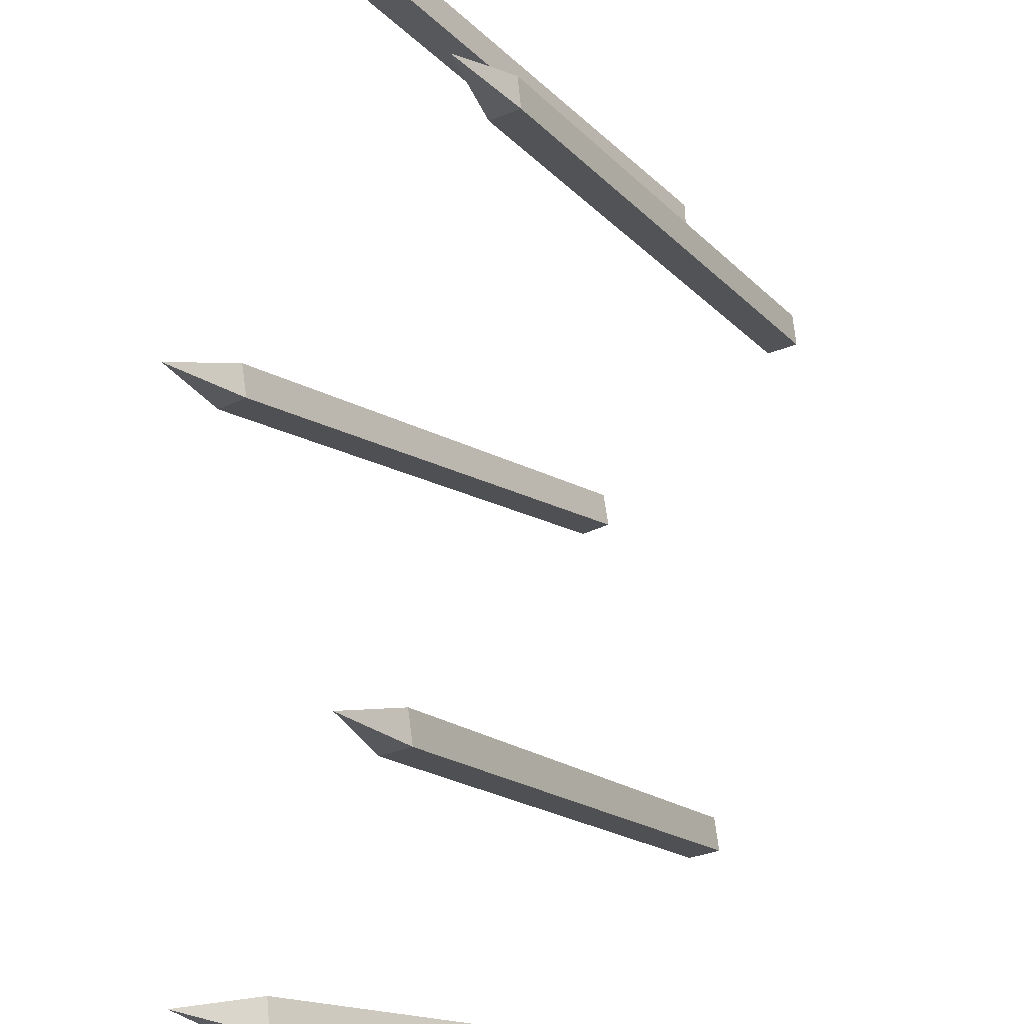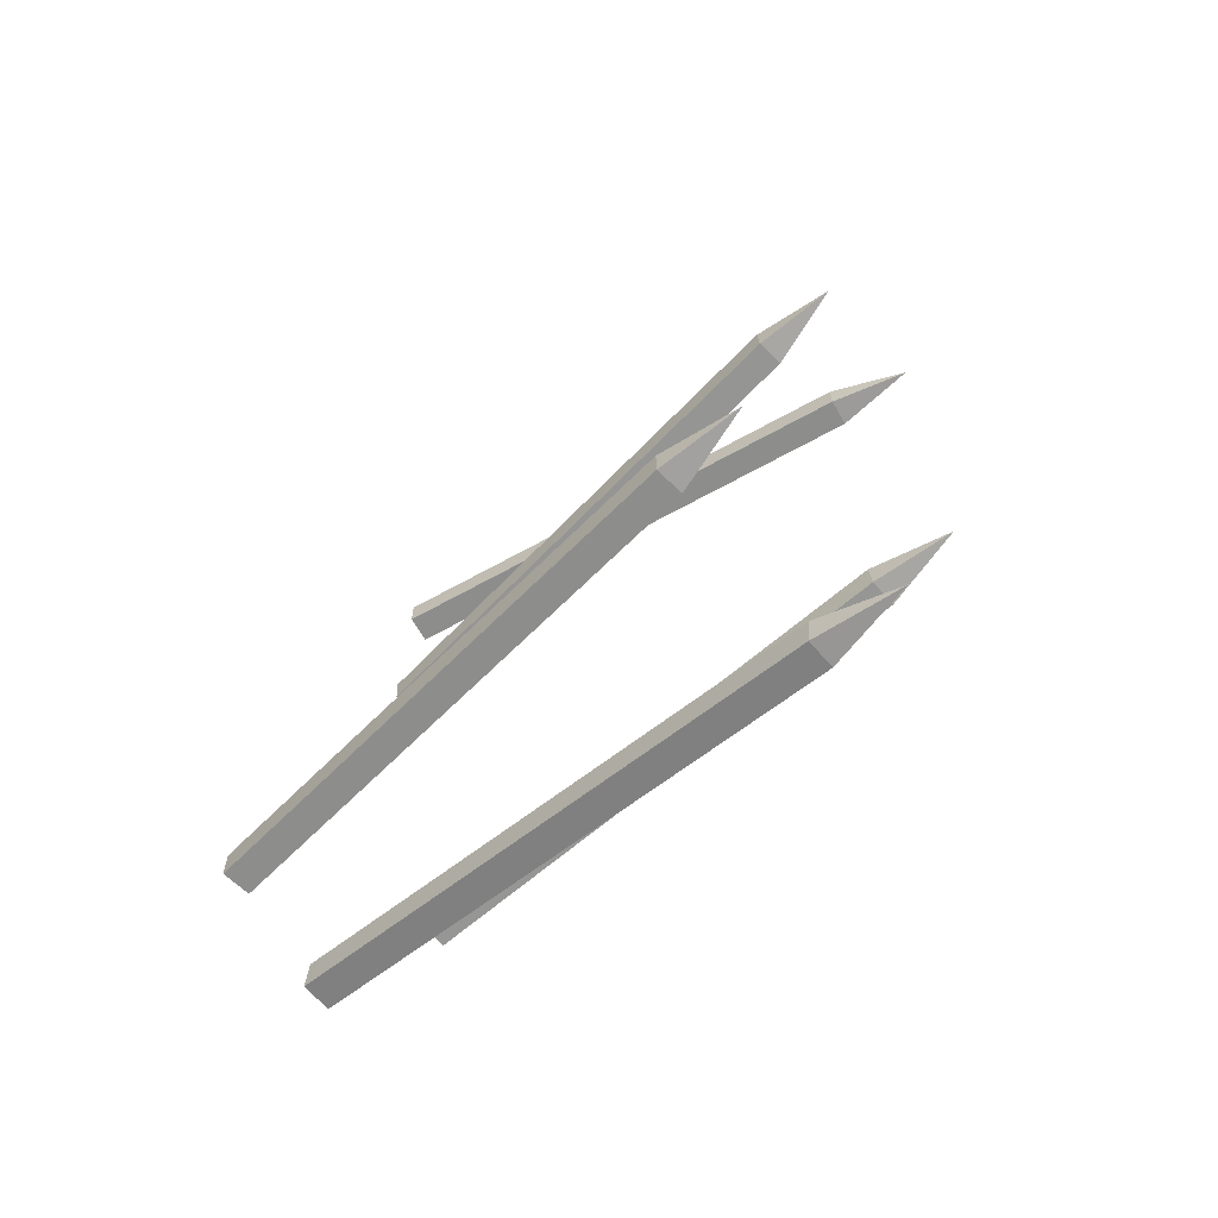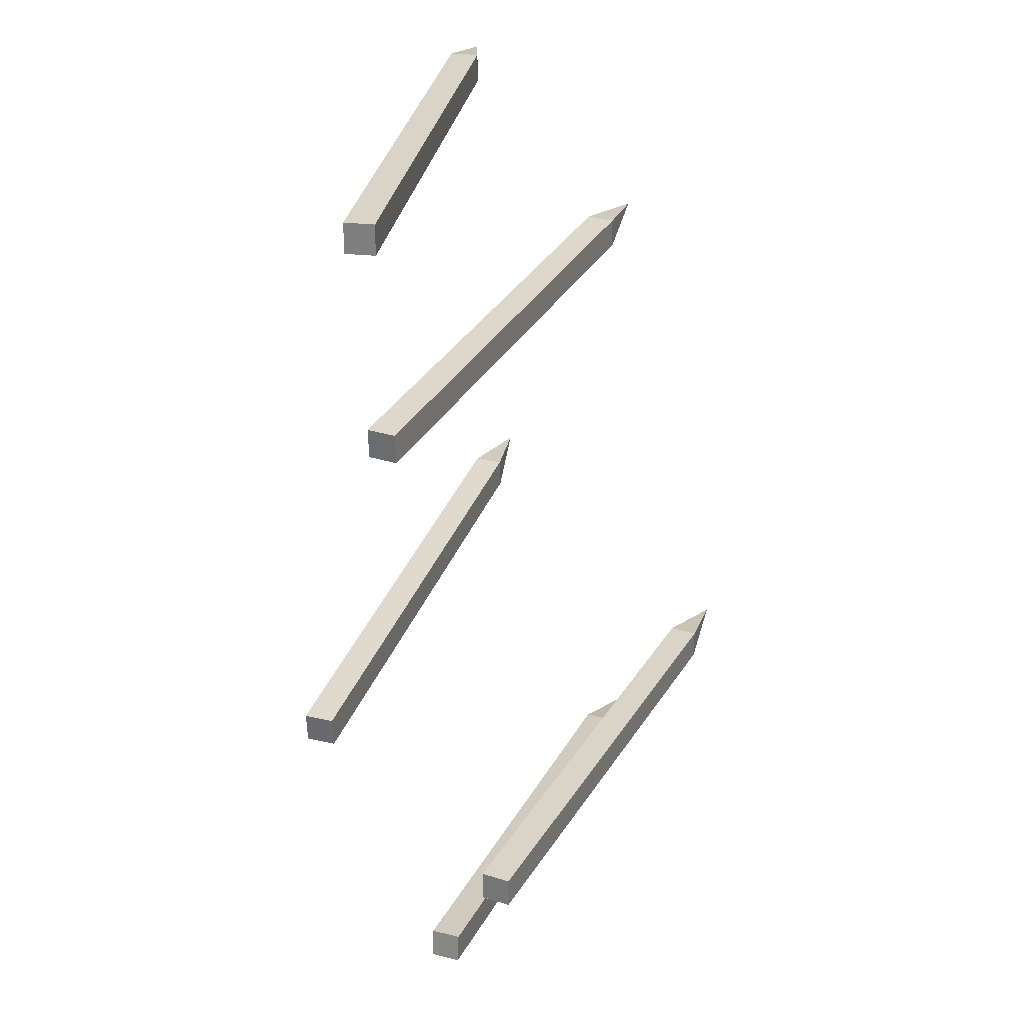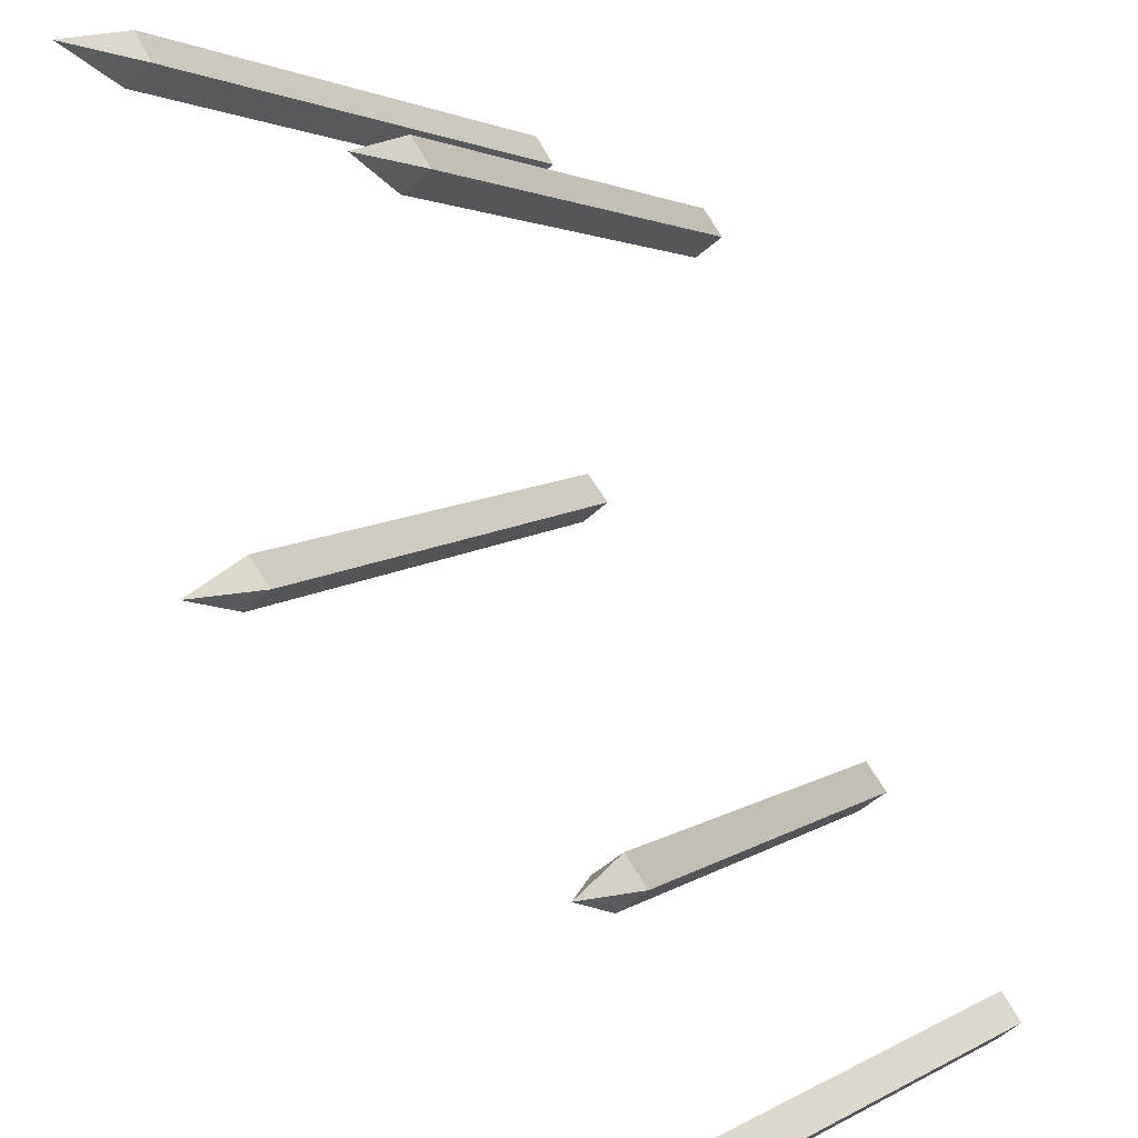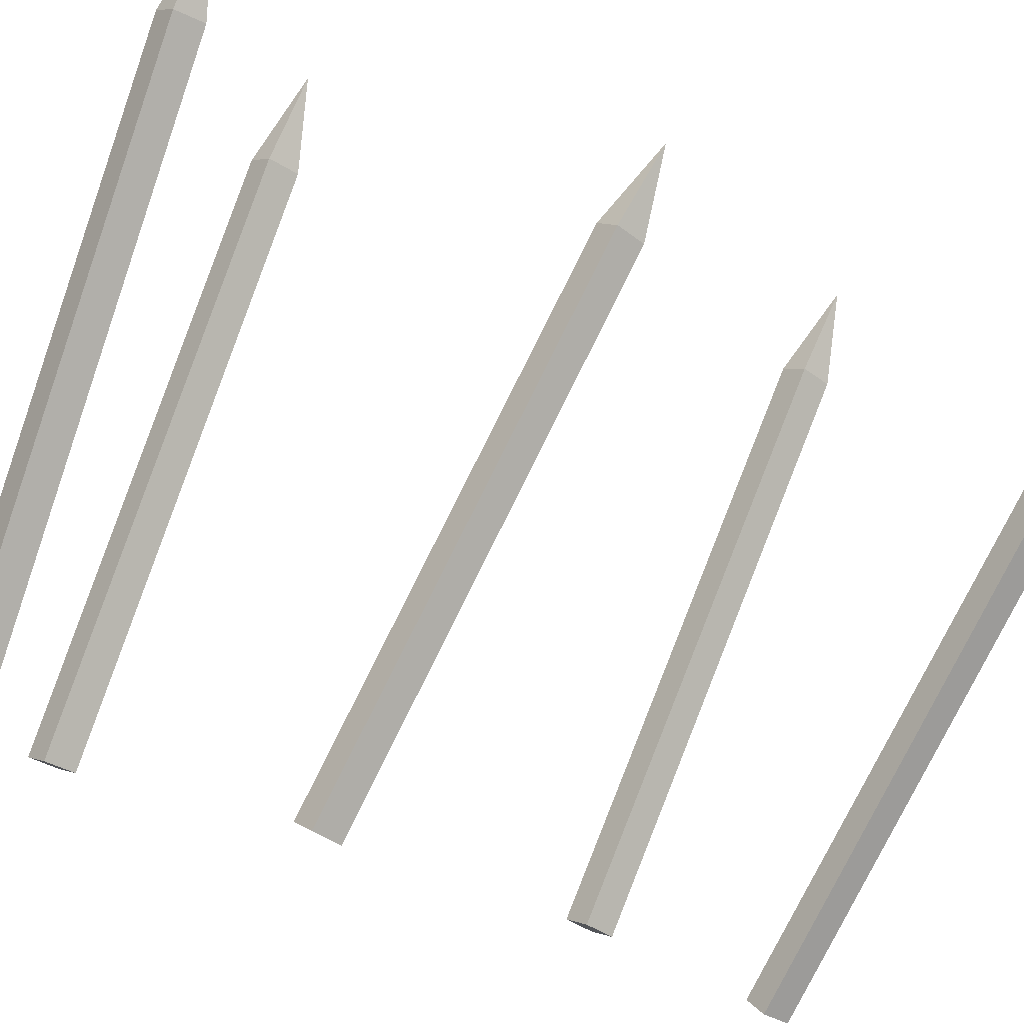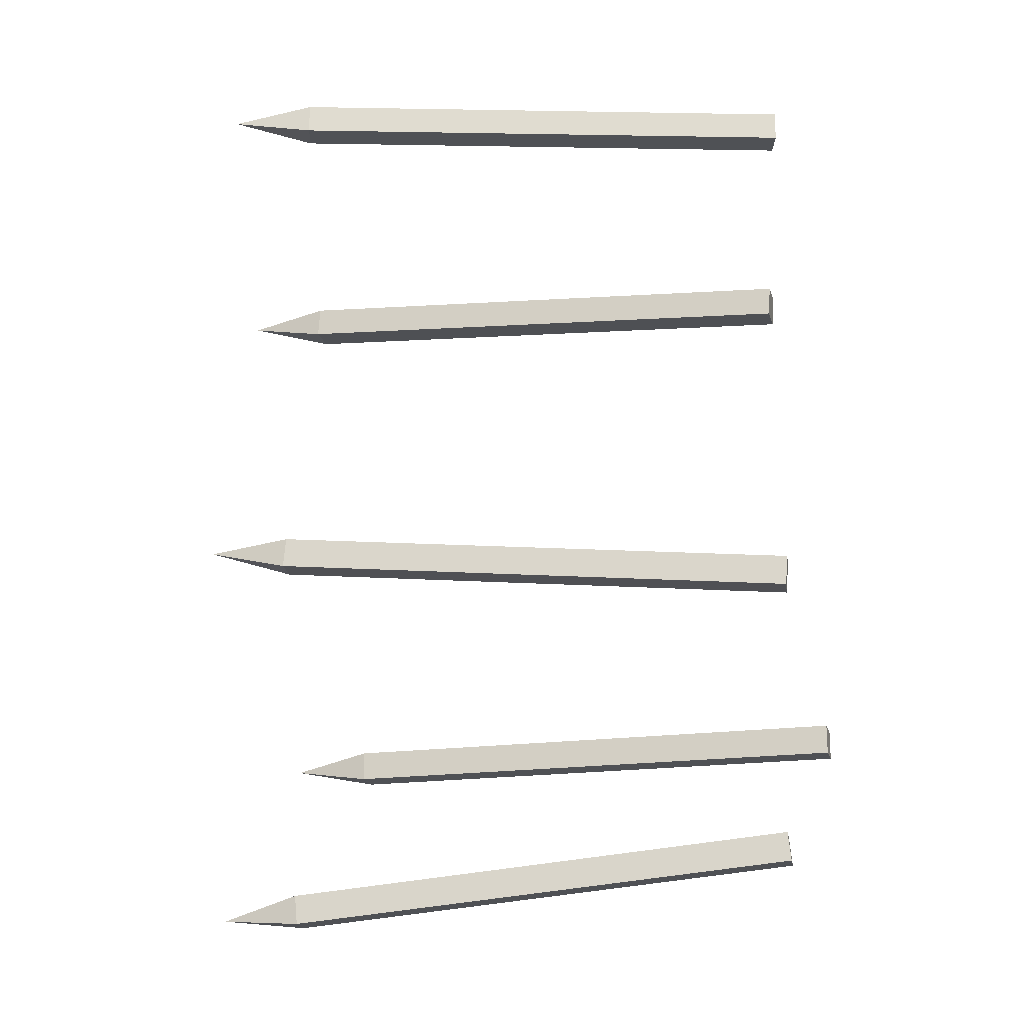
<metadata>
{"format":"obj","ext":"obj","renderer":"f3d","projection":"perspective","resolution":1024,"background":"white","views":[{"elev":66.8,"azim":174.8,"up":"+Z"},{"elev":-64.4,"azim":-15.1,"up":"+Y"},{"elev":28.6,"azim":-125.3,"up":"+Y"},{"elev":74.3,"azim":149.4,"up":"+Z"},{"elev":-33.8,"azim":48.8,"up":"+Z"},{"elev":-19.8,"azim":133.7,"up":"+Y"}]}
</metadata>
<code>
g pumpkins_2_stakes
v -0.8385 -1.37 -1.478
v -1.085 -1.37 -1.301
v 2.106 -0.9228 3.125
v 2.353 -0.9225 2.949
v -0.8534 -1.06 -1.499
v -0.8385 -1.37 -1.478
v 2.353 -0.9225 2.949
v 2.338 -0.6121 2.928
v 2.106 -0.9228 3.125
v -1.085 -1.37 -1.301
v -1.1 -1.06 -1.322
v 2.091 -0.6125 3.104
v 2.091 -0.6125 3.104
v -1.1 -1.06 -1.322
v -0.8534 -1.06 -1.499
v 2.338 -0.6121 2.928
v -1.085 -1.37 -1.301
v -0.8377 -1.37 -1.478
v -0.8534 -1.06 -1.499
v -1.1 -1.06 -1.322
v -1.892 -4.05 -0.618
v -2.143 -4.05 -0.4474
v 0.9273 -4.587 4.054
v 1.179 -4.587 3.884
v -1.875 -3.74 -0.5926
v -1.892 -4.05 -0.618
v 1.179 -4.587 3.884
v 1.196 -4.277 3.909
v 0.9273 -4.587 4.054
v -2.143 -4.05 -0.4474
v -2.126 -3.74 -0.4224
v 0.9441 -4.277 4.079
v 0.9441 -4.277 4.079
v -2.126 -3.74 -0.4224
v -1.875 -3.74 -0.5926
v 1.196 -4.277 3.909
v -2.143 -4.05 -0.4474
v -1.892 -4.05 -0.6172
v -1.875 -3.74 -0.5926
v -2.126 -3.74 -0.4224
v -2.777 -2.701 -0.5345
v -3.041 -2.701 -0.3857
v -0.3487 -2.701 4.382
v -0.08361 -2.701 4.234
v -2.777 -2.389 -0.5343
v -2.777 -2.701 -0.5345
v -0.08361 -2.701 4.234
v -0.08394 -2.389 4.234
v -0.3487 -2.701 4.382
v -3.041 -2.701 -0.3857
v -3.042 -2.39 -0.3859
v -0.349 -2.389 4.381
v -0.349 -2.389 4.381
v -3.042 -2.39 -0.3859
v -2.777 -2.389 -0.5343
v -0.08394 -2.389 4.234
v -3.041 -2.701 -0.3857
v -2.776 -2.701 -0.5337
v -2.777 -2.389 -0.5343
v -3.042 -2.39 -0.3859
v -1.473 4.359 -1.158
v -1.686 4.359 -0.9421
v 2.218 4.359 2.897
v 2.432 4.359 2.682
v -1.473 4.671 -1.158
v -1.473 4.359 -1.158
v 2.432 4.359 2.682
v 2.432 4.671 2.681
v 2.218 4.359 2.897
v -1.686 4.359 -0.9421
v -1.686 4.67 -0.9422
v 2.218 4.671 2.897
v 2.218 4.671 2.897
v -1.686 4.67 -0.9422
v -1.473 4.671 -1.158
v 2.432 4.671 2.681
v -1.686 4.359 -0.9421
v -1.472 4.359 -1.158
v -1.473 4.671 -1.158
v -1.686 4.67 -0.9422
v -1.462 2.149 -0.9557
v -1.726 2.149 -0.807
v 0.9606 2.502 3.95
v 1.226 2.503 3.803
v -1.472 2.46 -0.973
v -1.462 2.149 -0.9557
v 1.226 2.503 3.803
v 1.216 2.813 3.785
v 0.9606 2.502 3.95
v -1.726 2.149 -0.807
v -1.737 2.46 -0.8247
v 0.9505 2.813 3.933
v 0.9505 2.813 3.933
v -1.737 2.46 -0.8247
v -1.472 2.46 -0.973
v 1.216 2.813 3.785
v -1.726 2.149 -0.807
v -1.461 2.15 -0.955
v -1.472 2.46 -0.973
v -1.737 2.46 -0.8247
v 2.353 -0.9225 2.949
v 2.106 -0.9228 3.125
v 2.72 -0.6976 3.718
v 2.338 -0.6121 2.928
v 2.353 -0.9225 2.949
v 2.72 -0.6976 3.718
v 2.106 -0.9228 3.125
v 2.091 -0.6125 3.104
v 2.72 -0.6976 3.718
v 2.091 -0.6125 3.104
v 2.338 -0.6121 2.928
v 2.72 -0.6976 3.718
v 1.179 -4.587 3.884
v 0.9273 -4.587 4.054
v 1.541 -4.516 4.684
v 1.196 -4.277 3.909
v 1.179 -4.587 3.884
v 1.541 -4.516 4.684
v 0.9273 -4.587 4.054
v 0.9441 -4.277 4.079
v 1.541 -4.516 4.684
v 0.9441 -4.277 4.079
v 1.196 -4.277 3.909
v 1.541 -4.516 4.684
v -0.08361 -2.701 4.234
v -0.3487 -2.701 4.382
v 0.204 -2.545 5.052
v -0.08394 -2.389 4.234
v -0.08361 -2.701 4.234
v 0.204 -2.545 5.052
v -0.3487 -2.701 4.382
v -0.349 -2.389 4.381
v 0.204 -2.545 5.052
v -0.349 -2.389 4.381
v -0.08394 -2.389 4.234
v 0.204 -2.545 5.052
v 2.432 4.359 2.682
v 2.218 4.359 2.897
v 2.934 4.515 3.388
v 2.432 4.671 2.681
v 2.432 4.359 2.682
v 2.934 4.515 3.388
v 2.218 4.359 2.897
v 2.218 4.671 2.897
v 2.934 4.515 3.388
v 2.218 4.671 2.897
v 2.432 4.671 2.681
v 2.934 4.515 3.388
v 1.226 2.503 3.803
v 0.9606 2.502 3.95
v 1.507 2.713 4.61
v 1.216 2.813 3.785
v 1.226 2.503 3.803
v 1.507 2.713 4.61
v 0.9606 2.502 3.95
v 0.9505 2.813 3.933
v 1.507 2.713 4.61
v 0.9505 2.813 3.933
v 1.216 2.813 3.785
v 1.507 2.713 4.61
g pumpkins_2_stakes_0
f 3 2 1
f 4 3 1
f 7 6 5
f 8 7 5
f 11 10 9
f 12 11 9
f 15 14 13
f 16 15 13
f 19 18 17
f 20 19 17
f 23 22 21
f 24 23 21
f 27 26 25
f 28 27 25
f 31 30 29
f 32 31 29
f 35 34 33
f 36 35 33
f 39 38 37
f 40 39 37
f 43 42 41
f 44 43 41
f 47 46 45
f 48 47 45
f 51 50 49
f 52 51 49
f 55 54 53
f 56 55 53
f 59 58 57
f 60 59 57
f 63 62 61
f 64 63 61
f 67 66 65
f 68 67 65
f 71 70 69
f 72 71 69
f 75 74 73
f 76 75 73
f 79 78 77
f 80 79 77
f 83 82 81
f 84 83 81
f 87 86 85
f 88 87 85
f 91 90 89
f 92 91 89
f 95 94 93
f 96 95 93
f 99 98 97
f 100 99 97
f 103 102 101
f 106 105 104
f 109 108 107
f 112 111 110
f 115 114 113
f 118 117 116
f 121 120 119
f 124 123 122
f 127 126 125
f 130 129 128
f 133 132 131
f 136 135 134
f 139 138 137
f 142 141 140
f 145 144 143
f 148 147 146
f 151 150 149
f 154 153 152
f 157 156 155
f 160 159 158

</code>
